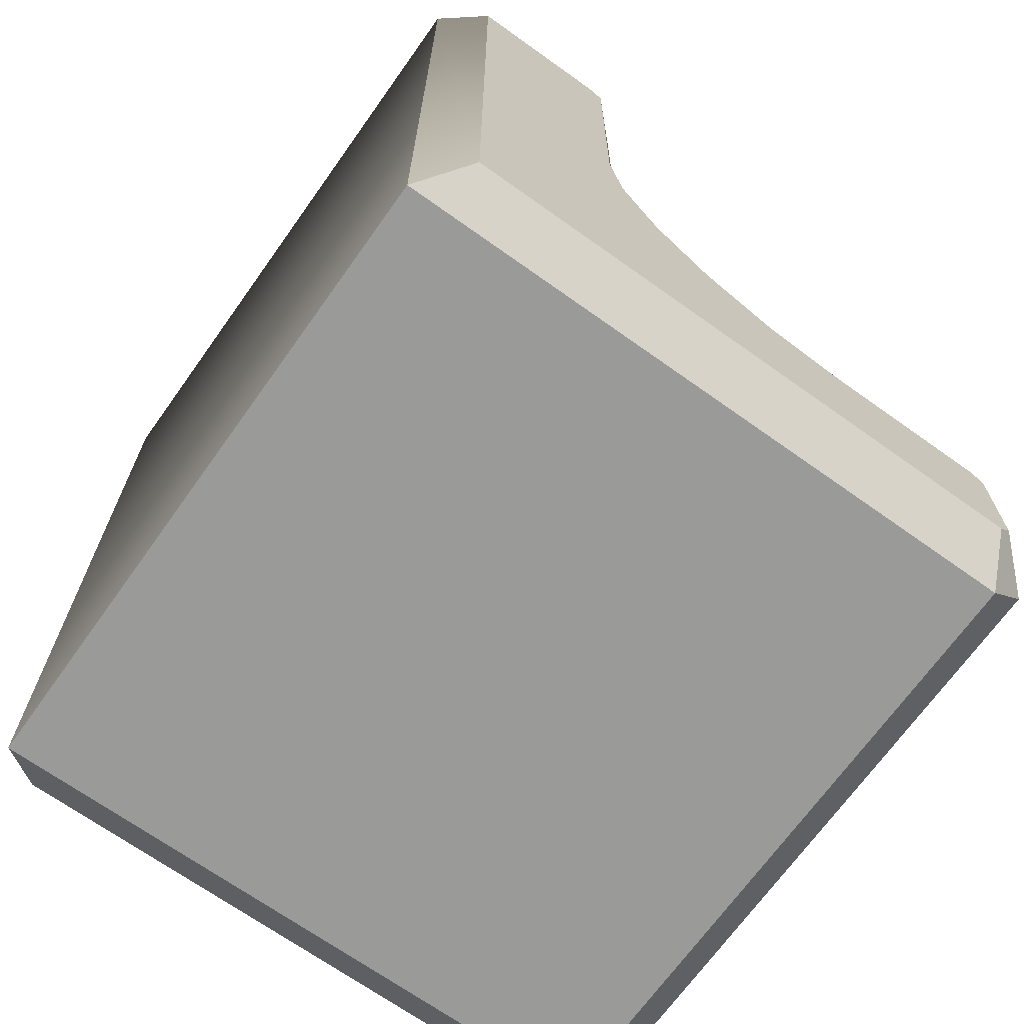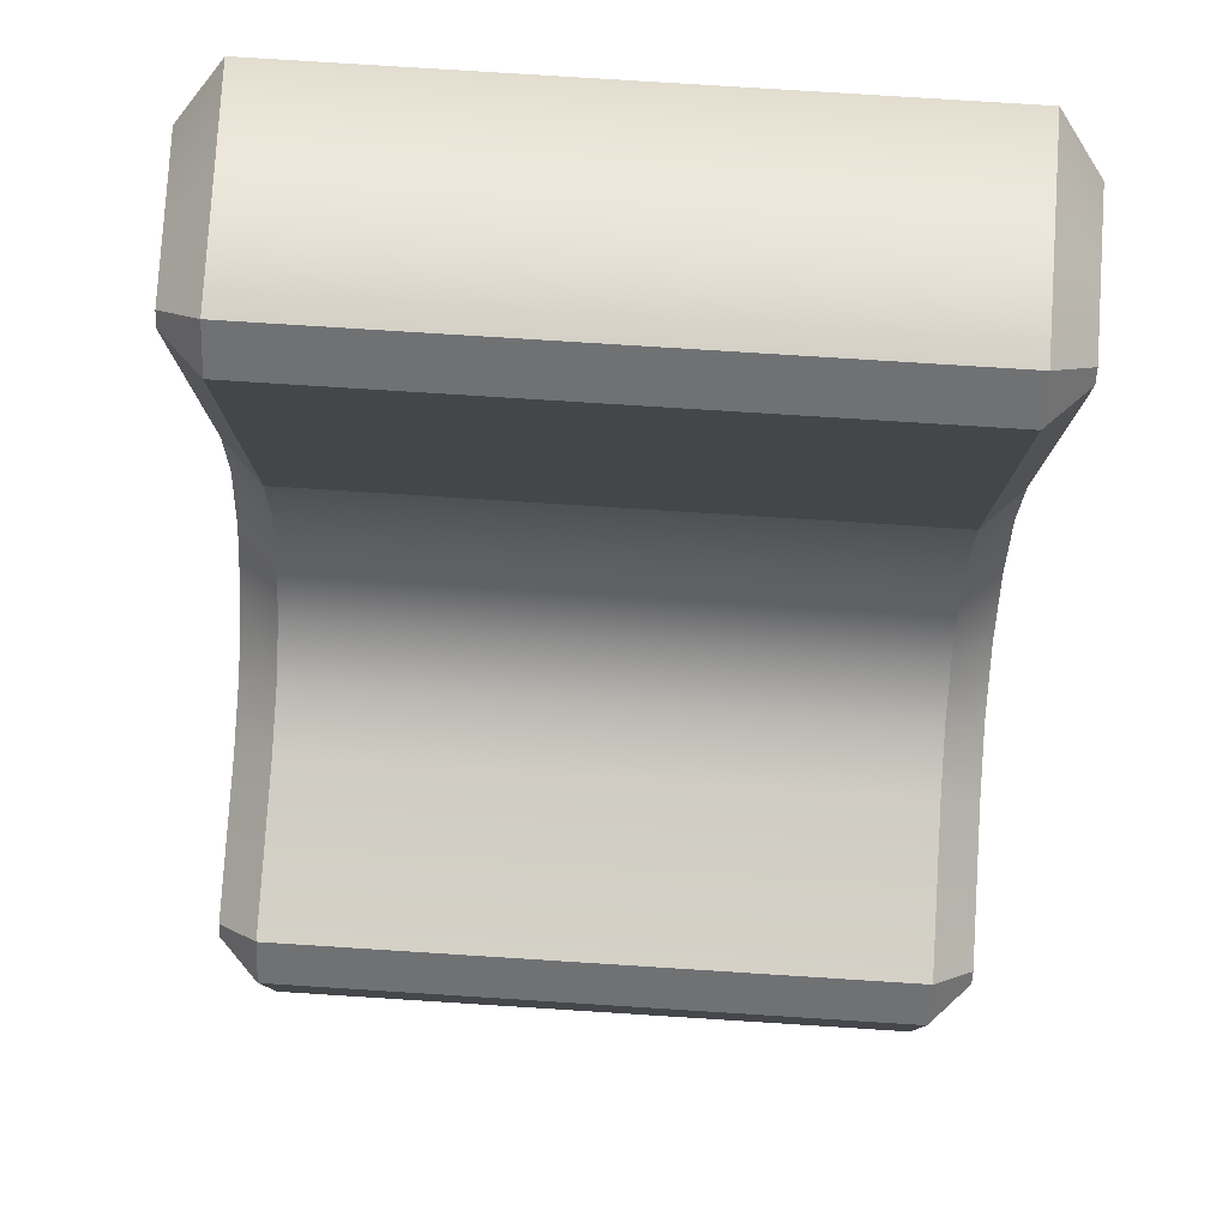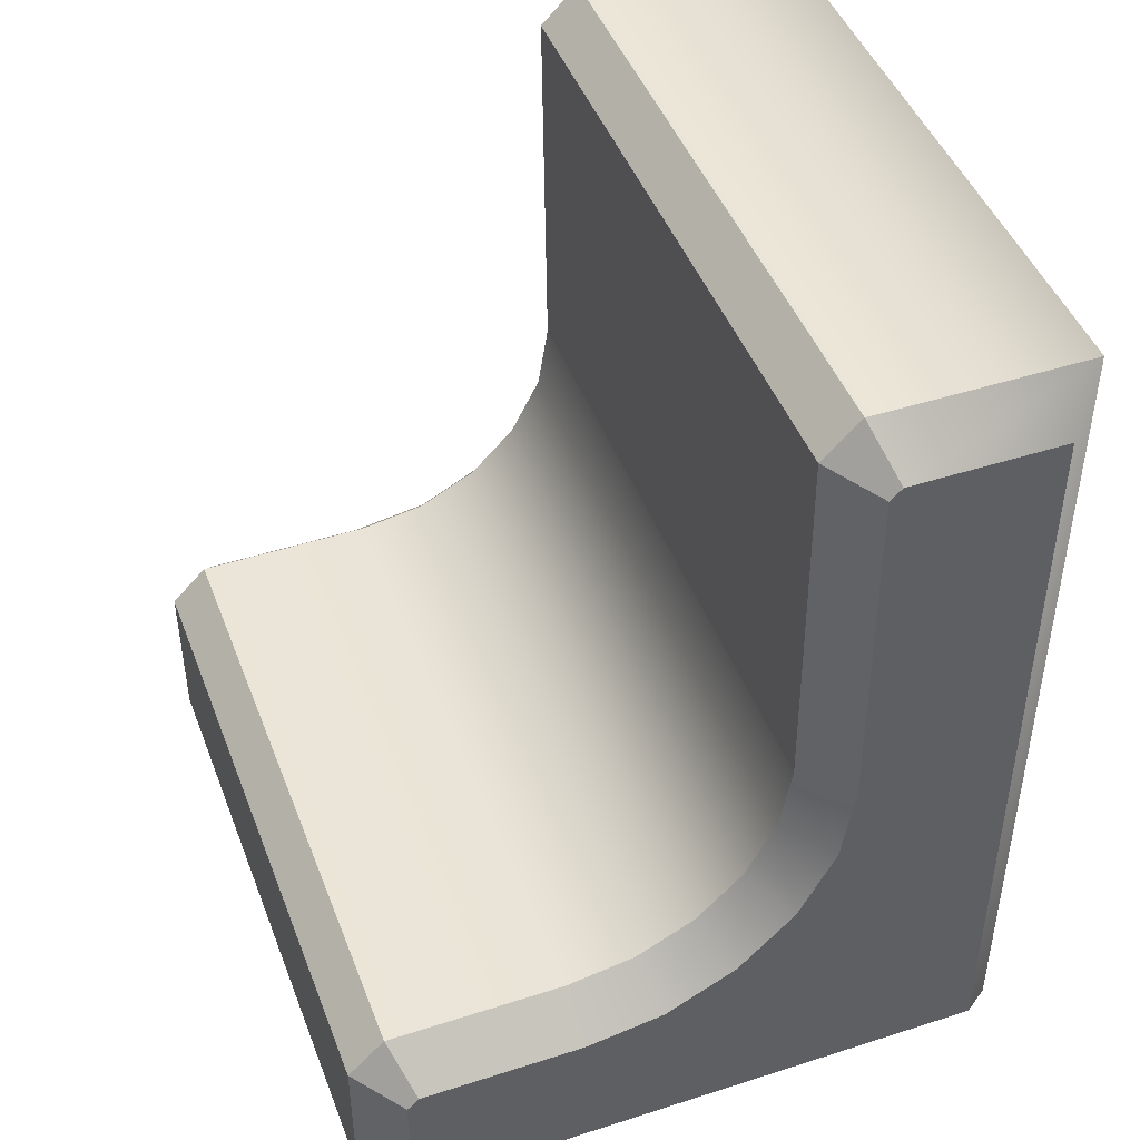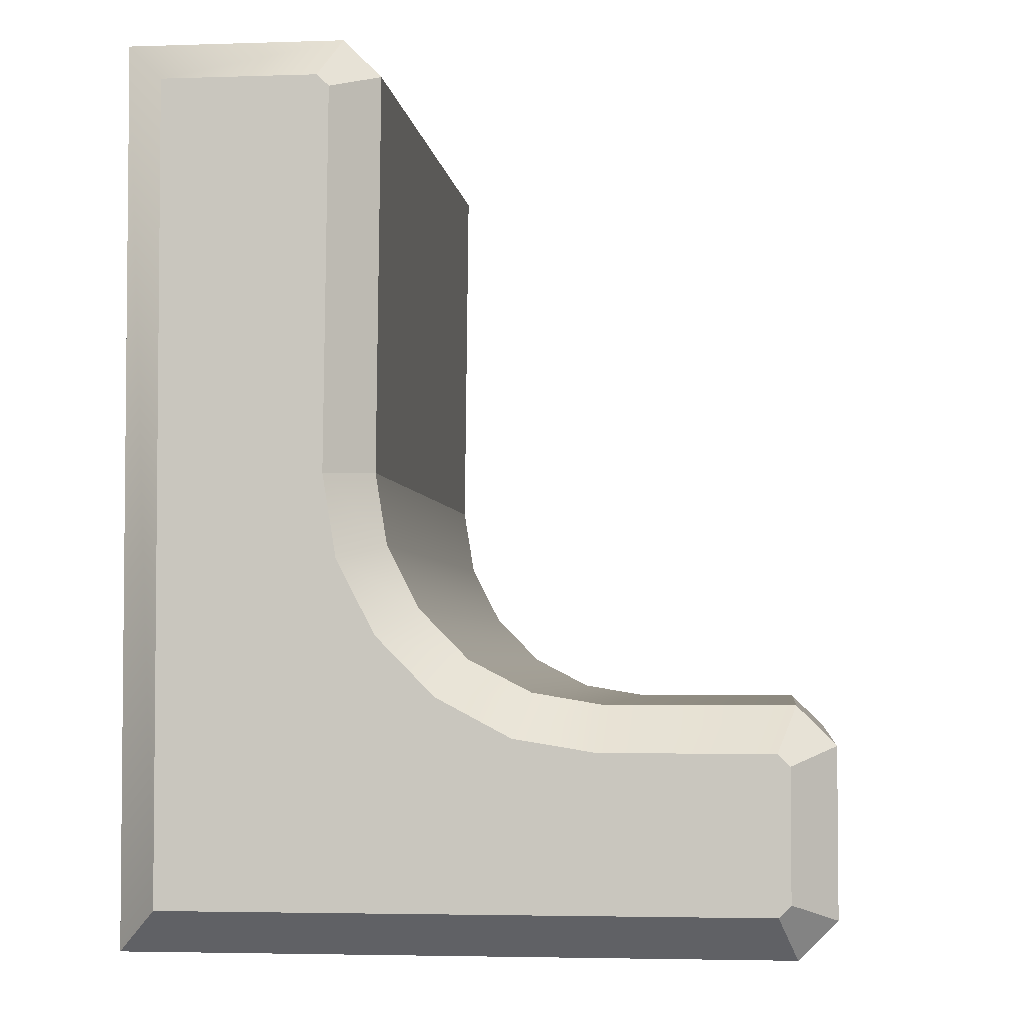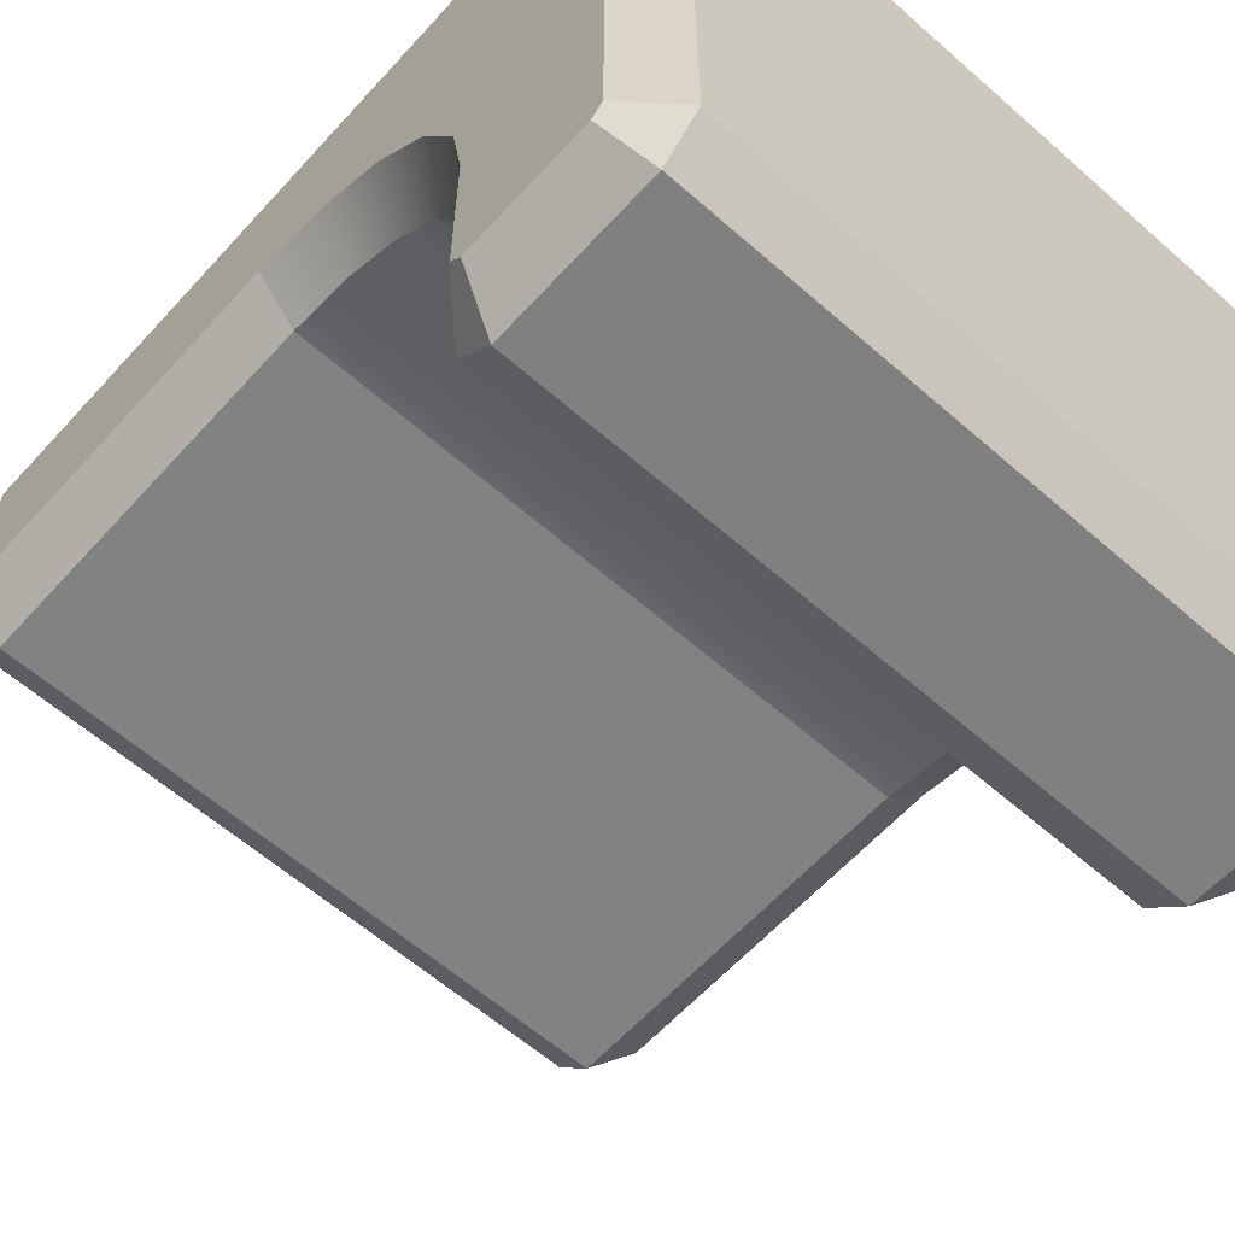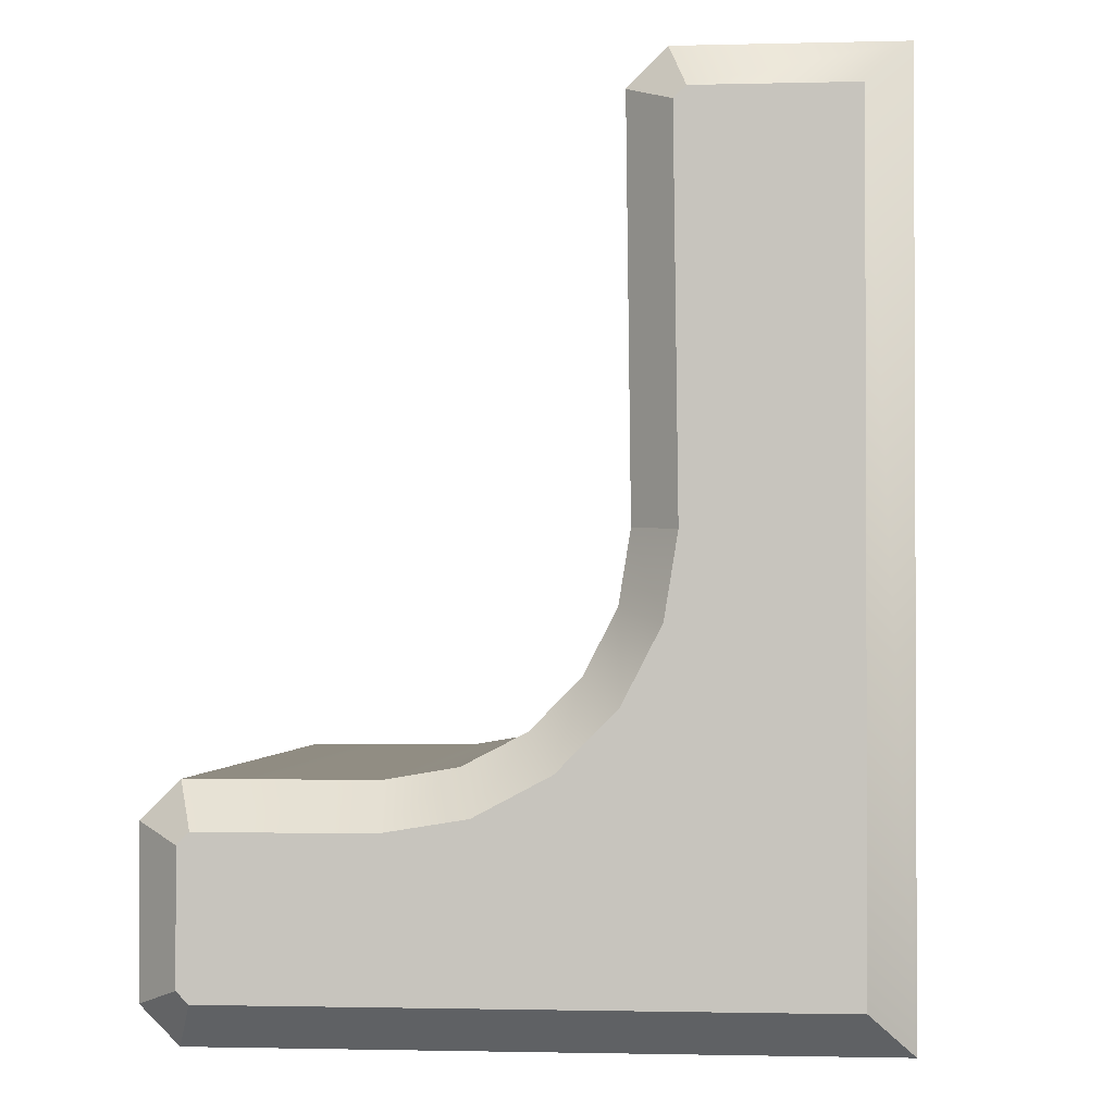
<metadata>
{"format":"obj","ext":"obj","renderer":"f3d","projection":"perspective","resolution":1024,"background":"white","views":[{"elev":-69.2,"azim":54.5,"up":"+Y"},{"elev":79.5,"azim":-176.4,"up":"+Y"},{"elev":45.7,"azim":-110.3,"up":"+Y"},{"elev":-3.6,"azim":96.4,"up":"+Y"},{"elev":-60.1,"azim":-42.0,"up":"+Z"},{"elev":-1.4,"azim":-84.7,"up":"+Y"}]}
</metadata>
<code>
v 133 134.2 22.51
v 133 134 22.5
v 133 134.1 22.5
v 133 134 22.51
v 133 134 22.51
v 133 134 22.37
v 133 134 22.5
v 133 134 22.36
v 133 134 22.36
v 133 134 22.36
v 133 134 22.37
v 133 134 22.35
v 133 134 22.35
v 133 134 22.36
v 133 134 22.36
v 133 134 22.35
v 133 134 22.35
v 133 134 22.37
v 133 134 22.36
v 133 134 22.36
v 133 134 22.36
v 133 134 22.41
v 133 134 22.37
v 133 134 22.4
v 133 134 22.42
v 133 134 22.42
v 133 134 22.44
v 133 134 22.43
v 133 134 22.45
v 133 134 22.45
v 133 134 22.46
v 133 134 22.45
v 133 134.1 22.46
v 133 134.1 22.45
v 133 134.1 22.45
v 133 134.1 22.46
v 133 134.1 22.46
v 133 134.1 22.45
v 133 134.1 22.45
v 133 134.1 22.47
v 133 134.1 22.46
v 133 134.2 22.46
v 133 134.2 22.46
v 133 134.1 22.47
v 132.9 134.2 22.51
v 133 134 22.51
v 133 134.2 22.51
v 132.9 134 22.51
v 132.9 134 22.51
v 133 134 22.36
v 133 134 22.51
v 132.9 134 22.36
v 132.9 134 22.36
v 133 134 22.35
v 133 134 22.36
v 132.9 134 22.35
v 132.9 134 22.35
v 133 134 22.35
v 133 134 22.35
v 132.9 134 22.35
v 132.9 134 22.35
v 133 134 22.36
v 133 134 22.35
v 132.9 134 22.36
v 132.9 134 22.36
v 133 134 22.4
v 133 134 22.36
v 132.9 134 22.4
v 133 134 22.42
v 132.9 134 22.42
v 133 134 22.43
v 132.9 134 22.43
v 133 134 22.45
v 132.9 134 22.45
v 133 134 22.45
v 132.9 134 22.45
v 133 134.1 22.45
v 132.9 134.1 22.45
v 132.9 134.1 22.45
v 133 134.1 22.45
v 133 134.1 22.45
v 132.9 134.1 22.45
v 132.9 134.1 22.45
v 133 134.2 22.46
v 133 134.1 22.45
v 132.9 134.2 22.46
v 132.9 134.2 22.46
v 133 134.2 22.46
v 132.9 134.1 22.5
v 132.9 134 22.51
v 132.9 134.2 22.51
v 132.9 134 22.5
v 132.9 134 22.5
v 132.9 134 22.36
v 132.9 134 22.51
v 132.9 134 22.37
v 132.9 134 22.37
v 132.9 134 22.35
v 132.9 134 22.36
v 132.9 134 22.36
v 132.9 134 22.36
v 132.9 134 22.35
v 132.9 134 22.35
v 132.9 134 22.36
v 132.9 134 22.36
v 132.9 134 22.36
v 132.9 134 22.35
v 132.9 134 22.37
v 132.9 134 22.37
v 132.9 134 22.4
v 132.9 134 22.36
v 132.9 134 22.41
v 132.9 134 22.42
v 132.9 134 22.42
v 132.9 134 22.43
v 132.9 134 22.44
v 132.9 134 22.45
v 132.9 134 22.45
v 132.9 134 22.45
v 132.9 134 22.46
v 132.9 134.1 22.45
v 132.9 134.1 22.46
v 132.9 134.1 22.46
v 132.9 134.1 22.45
v 132.9 134.1 22.45
v 132.9 134.1 22.46
v 132.9 134.1 22.46
v 132.9 134.2 22.46
v 132.9 134.1 22.45
v 132.9 134.1 22.47
v 132.9 134.1 22.47
v 132.9 134.2 22.46
v 132.9 134 22.5
v 132.9 134.1 22.5
v 132.9 134.1 22.47
v 132.9 134.1 22.46
v 132.9 134.1 22.46
v 132.9 134 22.46
v 132.9 134 22.45
v 132.9 134 22.44
v 132.9 134 22.37
v 132.9 134 22.42
v 132.9 134 22.41
v 132.9 134 22.37
v 132.9 134 22.36
v 132.9 134 22.36
v 133 134.1 22.5
v 133 134 22.5
v 133 134.1 22.47
v 133 134.1 22.46
v 133 134.1 22.46
v 133 134 22.46
v 133 134 22.45
v 133 134 22.44
v 133 134 22.37
v 133 134 22.42
v 133 134 22.41
v 133 134 22.37
v 133 134 22.36
v 133 134 22.36
f 1 2 3
f 1 4 2
f 5 6 7
f 5 8 6
f 9 10 11
f 9 12 10
f 13 14 15
f 13 16 14
f 17 18 19
f 17 20 18
f 21 22 23
f 21 24 22
f 24 25 22
f 24 26 25
f 26 27 25
f 26 28 27
f 28 29 27
f 28 30 29
f 30 31 29
f 30 32 31
f 32 33 31
f 32 34 33
f 35 36 37
f 35 38 36
f 39 40 41
f 39 42 40
f 43 3 44
f 43 1 3
f 45 46 47
f 45 48 46
f 49 50 51
f 49 52 50
f 53 54 55
f 53 56 54
f 57 58 59
f 57 60 58
f 61 62 63
f 61 64 62
f 65 66 67
f 65 68 66
f 68 69 66
f 68 70 69
f 70 71 69
f 70 72 71
f 72 73 71
f 72 74 73
f 74 75 73
f 74 76 75
f 76 77 75
f 76 78 77
f 79 80 81
f 79 82 80
f 83 84 85
f 83 86 84
f 87 47 88
f 87 45 47
f 89 90 91
f 89 92 90
f 93 94 95
f 93 96 94
f 97 98 99
f 97 100 98
f 101 102 103
f 101 104 102
f 105 106 107
f 105 108 106
f 109 110 111
f 109 112 110
f 112 113 110
f 112 114 113
f 114 115 113
f 114 116 115
f 116 117 115
f 116 118 117
f 118 119 117
f 118 120 119
f 120 121 119
f 120 122 121
f 123 124 125
f 123 126 124
f 127 128 129
f 127 130 128
f 131 91 132
f 131 89 91
f 133 134 135
f 133 135 136
f 133 136 137
f 133 137 138
f 133 138 139
f 133 139 140
f 141 133 140
f 141 140 142
f 141 142 143
f 141 143 144
f 141 144 145
f 141 145 146
f 147 148 149
f 149 148 150
f 150 148 151
f 151 148 152
f 152 148 153
f 153 148 154
f 148 155 154
f 154 155 156
f 156 155 157
f 157 155 158
f 158 155 159
f 159 155 160

</code>
